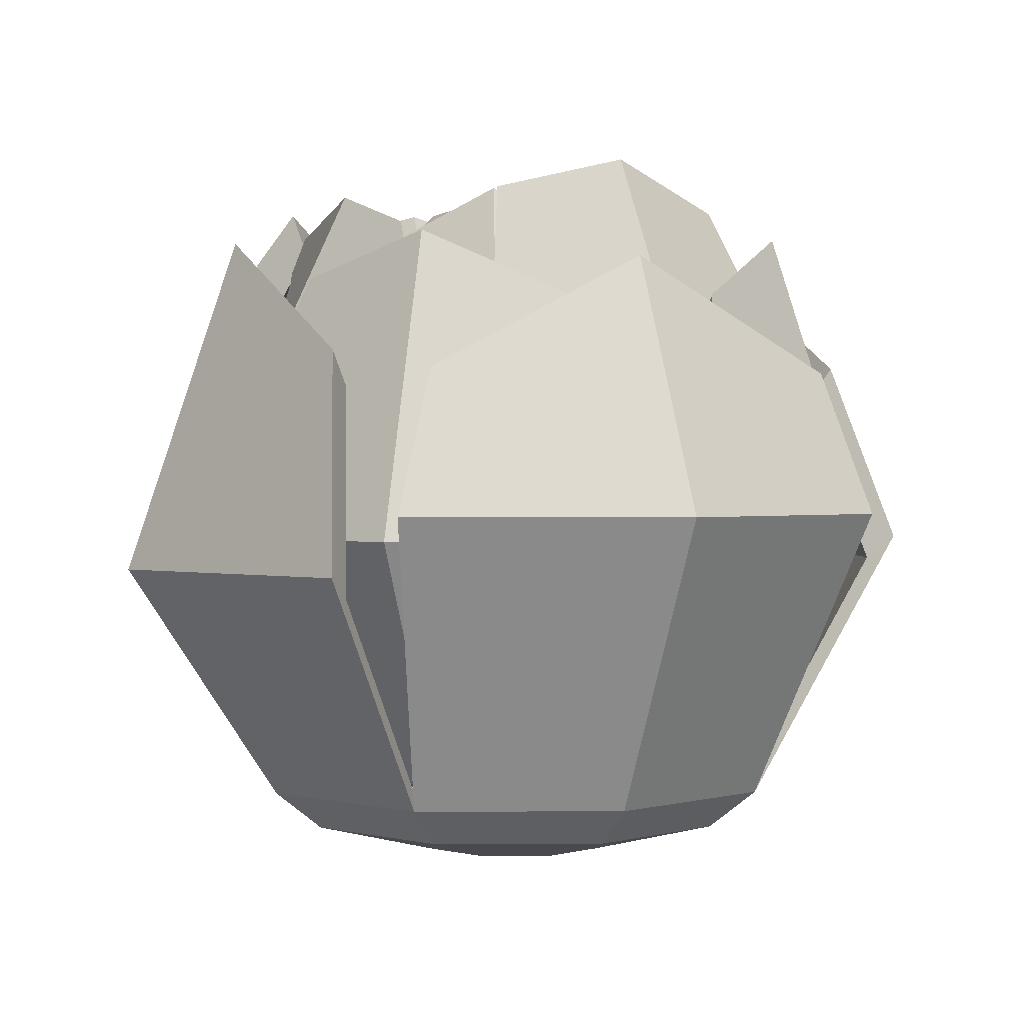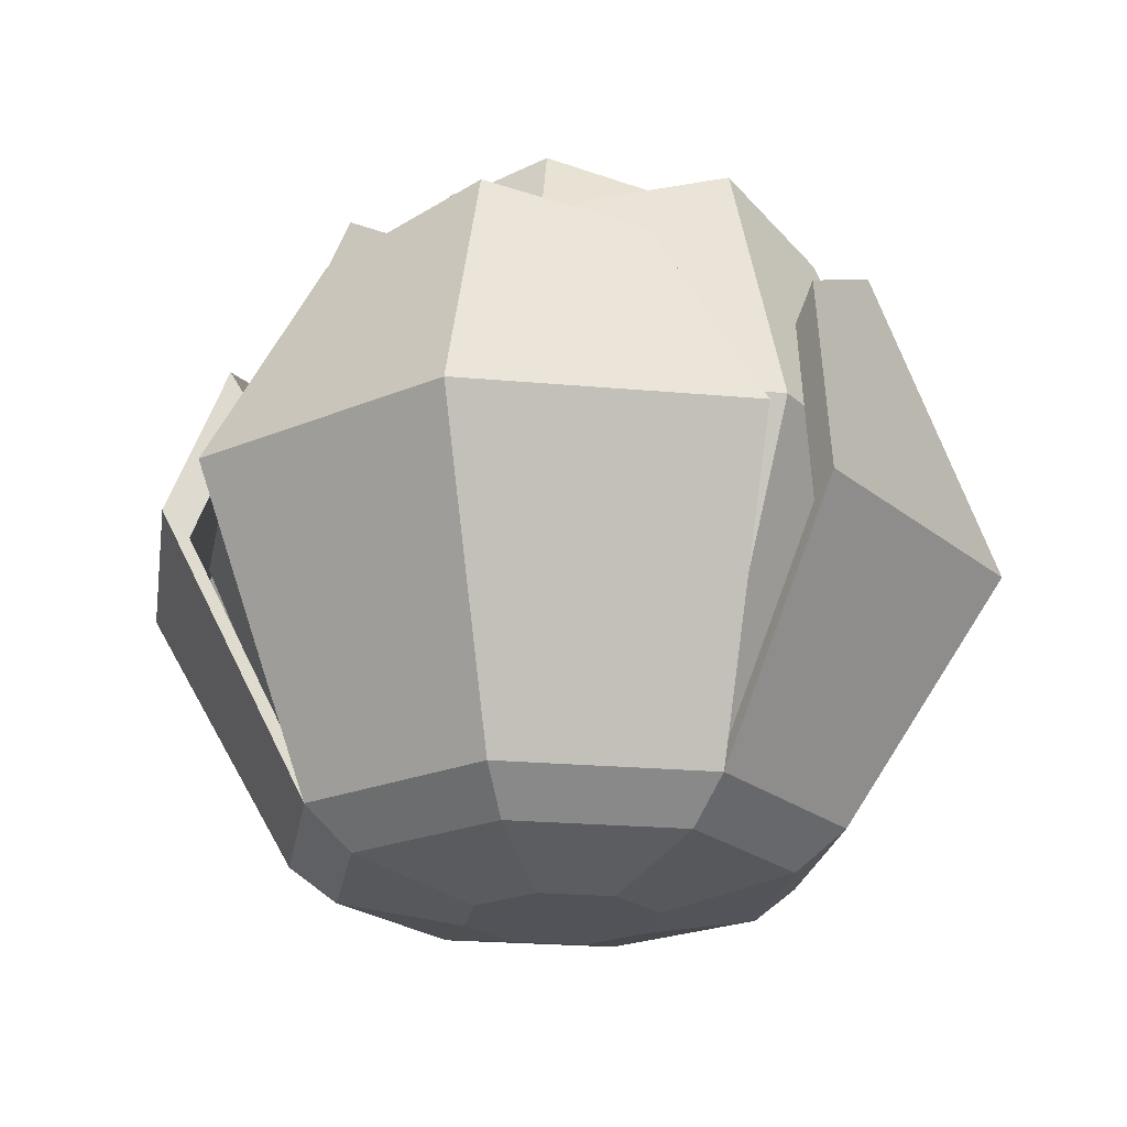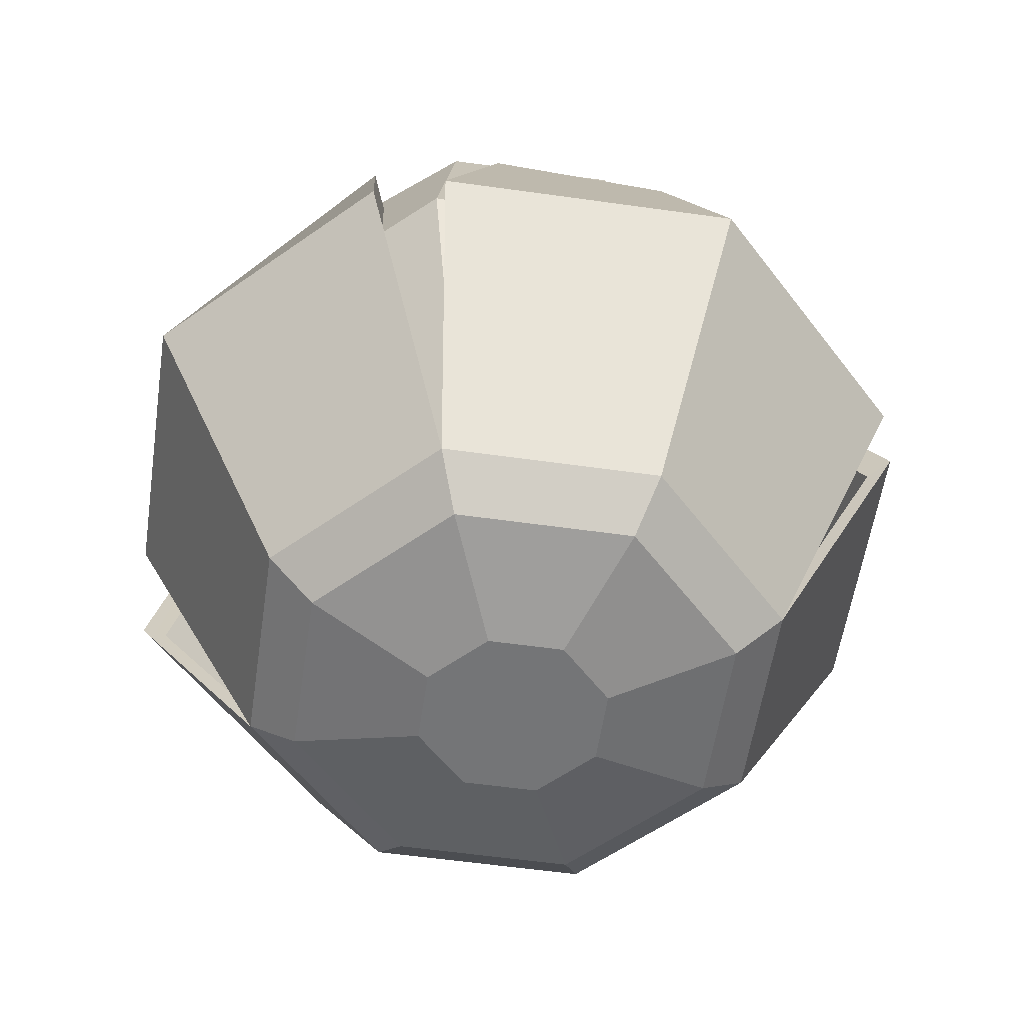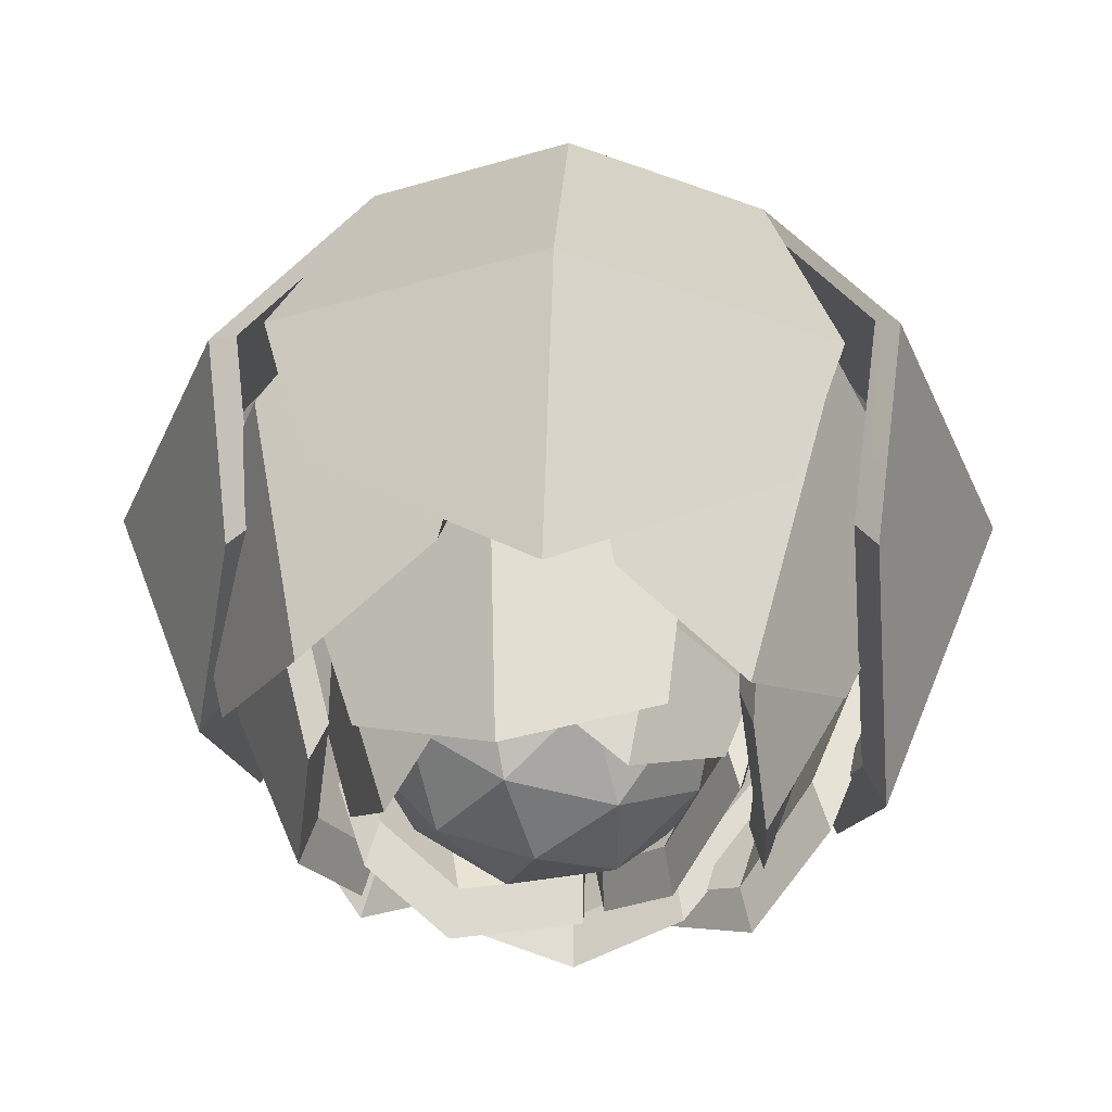
<metadata>
{"format":"obj","ext":"obj","renderer":"f3d","projection":"perspective","resolution":1024,"background":"white","views":[{"elev":0.9,"azim":-23.7,"up":"+Y"},{"elev":-22.6,"azim":-166.4,"up":"+Y"},{"elev":-56.4,"azim":59.1,"up":"+Y"},{"elev":51.3,"azim":-177.2,"up":"+Z"}]}
</metadata>
<code>
o Cabbage_Circle.013
v 2.553 0.9143 -2.553
v 0 0.9143 -3.611
v 0 4.817 -5.643
v 3.484 4.817 -4.2
v 2.553 0.9143 2.553
v 3.611 0.9143 0
v 5.654 4.498 1e-06
v 4.189 4.498 3.536
v -2.553 0.9143 2.553
v 0 0.9143 3.611
v 0 4.817 5.631
v -3.424 4.817 4.212
v -2.553 0.9143 -2.553
v -3.611 0.9143 0
v -5.706 4.06 1e-06
v -4.137 4.06 -3.789
v 2.553 0.9143 -2.553
v 4.189 4.498 -3.536
v 2.553 0.9143 2.553
v 3.424 4.817 4.212
v -2.553 0.9143 2.553
v -4.137 4.06 3.789
v -2.553 0.9143 -2.553
v -3.484 4.817 -4.2
v 3.79 6.838 -2.51
v 4.235 7.792 -6.1e-05
v 2.792 6.703 3.927
v -0.03851 8.183 4.141
v -3.873 6.938 3.091
v -4.199 8.517 0.03643
v -1.958 7.638 -3.505
v 0.04936 8.319 -4.018
v 2.185 7.638 -3.505
v 3.79 6.838 2.51
v -2.867 6.703 3.927
v -3.873 6.938 -3.018
v -0.1042 1.192 -3.122
v -2.282 1.193 -2.134
v -3.564 5.293 -3.335
v -0.5924 5.291 -4.682
v 3.121 1.19 -0.1023
v 2.134 1.191 -2.28
v 3.343 4.953 -3.57
v 4.711 4.952 -0.5541
v 0.1022 1.191 3.123
v 2.28 1.19 2.136
v 3.557 5.287 3.331
v 0.6369 5.288 4.655
v -3.123 1.193 0.1041
v -2.136 1.192 2.282
v -3.373 4.495 3.606
v -4.839 4.497 0.3743
v -0.1042 1.192 -3.122
v 0.244 4.956 -4.735
v 3.121 1.19 -0.1023
v 4.686 5.287 0.3291
v 0.1022 1.191 3.123
v -0.05208 4.493 4.855
v -3.123 1.193 0.1041
v -4.712 5.293 -0.2809
v 1.406 8.202 -3.093
v 2.265 8.898 -2.416
v 3.843 8.083 0.7212
v 2.769 8.597 2.636
v -0.8351 7.724 3.538
v -2.433 8.564 2.528
v -3.603 8.307 -0.8426
v -2.692 9.148 -1.957
v -1.049 8.153 -3.485
v 2.997 8.201 -1.603
v 1.165 7.73 3.87
v -3.602 7.954 1.452
v 1.546 4.239 -2.037
v -0.3937 4.24 -2.5
v -0.6144 7.01 -3.905
v 2.032 7.009 -3.056
v 2.103 4.237 1.497
v 2.58 4.238 -0.382
v 4.04 6.781 -0.5965
v 3.379 6.78 2.005
v -1.546 4.238 2.036
v 0.3934 4.237 2.498
v 0.6143 7.006 3.897
v -1.626 7.146 2.964
v -2.103 4.24 -1.498
v -2.58 4.239 0.3804
v -4.077 6.471 0.6026
v -3.368 6.473 -2.185
v 1.546 4.239 -2.037
v 2.608 6.782 -2.889
v 2.103 4.237 1.497
v 2.906 7.006 2.554
v -1.546 4.238 2.036
v -2.542 6.47 3.059
v -2.103 4.24 -1.498
v -2.946 7.01 -2.538
v 2.216 8.925 -1.84
v 2.854 9.434 -0.3327
v 2.114 9.003 1.989
v 0.4177 9.611 2.646
v -2.496 8.725 1.934
v -2.734 9.18 0.4056
v -1.838 8.92 -2.112
v -0.4673 9.299 -2.736
v 1.069 8.826 -2.622
v 2.684 8.923 1.131
v -1.492 9.139 2.856
v -2.79 8.726 -1.133
v 1.753 5.881 -0.4764
v 0.8629 5.882 -1.577
v 1.535 7.786 -2.508
v 2.562 7.847 -0.961
v 0.5348 5.565 1.752
v 1.617 5.565 0.9024
v 2.531 7.37 1.415
v 1.032 7.37 2.591
v -1.75 5.557 0.474
v -0.8601 5.557 1.574
v -1.342 7.522 2.457
v -2.536 7.523 0.981
v -0.532 5.673 -1.754
v -1.614 5.672 -0.9048
v -2.552 7.257 -1.428
v -0.9459 7.258 -2.689
v 1.753 5.566 -0.4764
v 2.719 7.371 -0.4948
v 0.5348 5.557 1.752
v 0.5286 7.522 2.695
v -1.75 5.672 0.474
v -2.754 7.256 0.6178
v -0.532 5.882 -1.754
v -0.5557 7.848 -2.705
v 2.279 8.807 -0.2318
v 1.749 9.507 0.9784
v 0.1587 8.55 2.337
v -1.076 9.249 1.761
v -2.415 8.685 0.5397
v -1.674 9.182 -1.114
v -0.5732 8.81 -2.464
v 1.068 9.531 -1.774
v 2.139 8.953 -1.078
v 1.018 8.806 2.075
v -2.214 8.551 1.01
v -0.832 8.687 -2.356
v 1.649 6.141 -1.198
v 1.34 7.161 -1.844
v 2.168 7.161 -0.7044
v 0.5992 5.962 -1.844
v -0.63 6.141 1.939
v 0 7.161 2.279
v -1.34 7.161 1.844
v -0.63 6.141 -1.939
v -1.34 7.161 -1.844
v 0 7.161 -2.279
v -1.569 5.962 -1.14
v 1.649 6.141 1.198
v 2.168 7.161 0.7044
v 1.34 7.161 1.844
v -2.039 6.141 1e-06
v -2.168 7.161 0.7044
v -2.168 7.161 -0.7044
v 0.63 8.18 1.939
v 1.569 8.359 1.14
v 0.3703 9.1 1.14
v 0 4.881 1e-06
v 0.9695 5.222 0.7044
v -0.3703 5.222 1.14
v -1.198 5.222 1e-06
v -0.3703 5.222 -1.14
v 0.9695 5.222 -0.7044
v -1.569 5.962 1.14
v 0.5992 5.962 1.844
v 1.939 5.962 1e-06
v -1.649 8.18 1.198
v -0.5992 8.359 1.844
v -0.9695 9.1 0.7044
v -1.649 8.18 -1.198
v -1.939 8.359 1e-06
v -0.9695 9.1 -0.7044
v 0.63 8.18 -1.939
v -0.5992 8.359 -1.844
v 0.3703 9.1 -1.14
v 2.039 8.18 1e-06
v 1.569 8.359 -1.14
v 1.198 9.1 1e-06
v 0 9.44 2e-06
v 2.091 0.3981 -2.091
v 0 0.3981 -2.958
v 2.091 0.3981 2.091
v 2.958 0.3981 0
v -2.091 0.3981 2.091
v 0 0.3981 2.958
v -2.091 0.3981 -2.091
v -2.958 0.3981 0
v 2.091 0.3981 -2.091
v 2.091 0.3981 2.091
v -2.091 0.3981 2.091
v -2.091 0.3981 -2.091
v -0.89 -0.0051 0.89
v 0 -0.0051 1.259
v -0.89 -0.0051 -0.89
v -1.259 -0.0051 -0
v 1.259 -0.0051 -0
v 0.89 -0.0051 -0.89
v 0.89 -0.0051 0.89
v -0.89 -0.0051 0.89
v 0 -0.0051 -1.259
v -0.89 -0.0051 -0.89
v 0.89 -0.0051 -0.89
v 0.89 -0.0051 0.89
v 0 -0.0051 -0
v 2.382 0.853 -2.382
v 3.25 4.495 -3.919
v 0 4.495 -5.265
v 0 0.853 -3.369
v 2.382 0.853 2.382
v 3.909 4.197 3.299
v 5.275 4.197 1e-06
v 3.369 0.853 0
v -2.382 0.853 2.382
v -3.195 4.495 3.93
v 0 4.495 5.253
v 0 0.853 3.369
v -2.382 0.853 -2.382
v -3.86 3.788 -3.535
v -5.324 3.788 1e-06
v -3.369 0.853 0
v 3.909 4.197 -3.299
v 2.382 0.853 -2.382
v 3.195 4.495 3.93
v 2.382 0.853 2.382
v -3.86 3.788 3.535
v -2.382 0.853 2.382
v -3.25 4.495 -3.919
v -2.382 0.853 -2.382
v 3.951 7.27 -5.7e-05
v 3.536 6.38 -2.342
v -0.03593 7.635 3.864
v 2.605 6.254 3.664
v -3.918 7.946 0.03399
v -3.614 6.473 2.884
v 0.05364 7.823 -3.723
v -1.82 7.188 -3.244
v 2.047 7.188 -3.244
v 3.536 6.38 2.342
v -2.675 6.254 3.664
v -3.614 6.473 -2.816
v -0.09722 1.113 -2.912
v -0.5527 4.937 -4.369
v -3.325 4.938 -3.111
v -2.129 1.114 -1.991
v 2.912 1.11 -0.09546
v 4.395 4.62 -0.517
v 3.119 4.622 -3.331
v 1.991 1.111 -2.127
v 0.09537 1.111 2.914
v 0.5943 4.934 4.343
v 3.319 4.933 3.108
v 2.127 1.11 1.993
v -2.914 1.113 0.09713
v -4.515 4.196 0.3492
v -3.147 4.194 3.364
v -1.993 1.112 2.129
v 0.2277 4.624 -4.418
v -0.09722 1.113 -2.912
v 4.372 4.933 0.3071
v 2.912 1.11 -0.09546
v -0.04859 4.192 4.529
v 0.09537 1.111 2.914
v -4.396 4.938 -0.2621
v -2.914 1.113 0.09713
v 2.114 8.302 -2.254
v 1.311 7.653 -2.886
v 2.598 7.98 2.47
v 3.585 7.542 0.6729
v -2.27 7.99 2.358
v -0.7791 7.207 3.301
v -2.529 8.575 -1.825
v -3.369 7.666 -0.7355
v -0.9853 7.818 -3.368
v 2.797 7.651 -1.495
v 1.087 7.212 3.611
v -3.361 7.421 1.355
v 1.442 3.955 -1.901
v 1.896 6.54 -2.851
v -0.5733 6.541 -3.643
v -0.3673 3.956 -2.332
v 1.962 3.953 1.396
v 3.153 6.326 1.871
v 3.77 6.327 -0.5565
v 2.407 3.954 -0.3564
v -1.443 3.954 1.899
v -1.517 6.668 2.765
v 0.5732 6.537 3.636
v 0.3671 3.953 2.331
v -1.962 3.956 -1.398
v -3.143 6.039 -2.039
v -3.804 6.038 0.5623
v -2.407 3.955 0.3549
v 2.434 6.328 -2.695
v 1.442 3.955 -1.901
v 2.712 6.537 2.383
v 1.962 3.953 1.396
v -2.372 6.036 2.854
v -1.443 3.954 1.899
v -2.749 6.541 -2.368
v -1.962 3.956 -1.398
v 2.681 8.783 -0.3077
v 2.068 8.327 -1.717
v 0.3897 8.967 2.468
v 1.972 8.4 1.856
v -2.574 8.644 0.3819
v -2.329 8.14 1.788
v -0.436 8.676 -2.552
v -1.715 8.322 -1.971
v 0.9969 8.235 -2.446
v 2.504 8.326 1.055
v -1.392 8.527 2.664
v -2.603 8.141 -1.073
v 1.451 5.773 -0.1521
v 2.206 7.607 -0.6042
v 1.248 7.55 -2.048
v 0.6209 5.773 -1.179
v -0.01766 5.48 1.634
v 0.4956 6.841 2.417
v 1.894 6.842 1.32
v 0.9923 5.481 0.8419
v -1.541 5.524 0.1072
v -2.274 7.358 0.5803
v -1.16 7.357 1.957
v -0.71 5.524 1.134
v -0.1351 5.769 -1.524
v -0.5213 7.248 -2.396
v -2.02 7.247 -1.22
v -1.145 5.769 -0.7313
v 2.07 6.843 -0.4616
v 1.119 5.482 -0.4445
v 0.5856 7.358 2.179
v 0.5914 5.524 1.299
v -2.208 7.246 0.6893
v -1.272 5.768 0.5551
v -0.7027 7.608 -2.231
v -0.6806 5.773 -1.344
v 1.632 8.836 0.9129
v 2.126 8.182 -0.2162
v -1.004 8.594 1.643
v 0.1481 7.942 2.18
v -1.554 8.515 -1.047
v -2.253 8.076 0.5036
v 0.9962 8.879 -1.655
v -0.5348 8.206 -2.299
v 1.996 8.34 -1.006
v 0.9495 8.181 1.936
v -2.065 7.943 0.9424
v -0.7763 8.078 -2.198
v 0 0.3715 -2.76
v 1.951 0.3715 -1.951
v 2.76 0.3715 0
v 1.951 0.3715 1.951
v 0 0.3715 2.76
v -1.951 0.3715 1.951
v -2.76 0.3715 0
v -1.951 0.3715 -1.951
v 1.951 0.3715 -1.951
v 1.951 0.3715 1.951
v -1.951 0.3715 1.951
v -1.951 0.3715 -1.951
v 0 -0.004758 1.174
v -0.8304 -0.004758 0.8304
v -1.174 -0.004758 -0
v -0.8304 -0.004758 -0.8304
v 0.8304 -0.004758 -0.8304
v 1.174 -0.004758 -0
v 0.8304 -0.004758 0.8304
v -0.8304 -0.004758 0.8304
v -0.8304 -0.004758 -0.8304
v 0 -0.004758 -1.174
v 0.8304 -0.004758 -0.8304
v 0.8304 -0.004758 0.8304
v 0 -0.004758 -0
f 1 2 3 4
f 5 6 7 8
f 9 10 11 12
f 13 14 15 16
f 6 17 18 7
f 10 19 20 11
f 14 21 22 15
f 2 23 24 3
f 7 18 25 26
f 11 20 27 28
f 15 22 29 30
f 3 24 31 32
f 4 3 32 33
f 8 7 26 34
f 12 11 28 35
f 16 15 30 36
f 37 38 39 40
f 41 42 43 44
f 45 46 47 48
f 49 50 51 52
f 42 53 54 43
f 46 55 56 47
f 50 57 58 51
f 38 59 60 39
f 43 54 61 62
f 47 56 63 64
f 51 58 65 66
f 39 60 67 68
f 40 39 68 69
f 44 43 62 70
f 48 47 64 71
f 52 51 66 72
f 73 74 75 76
f 77 78 79 80
f 81 82 83 84
f 85 86 87 88
f 78 89 90 79
f 82 91 92 83
f 86 93 94 87
f 74 95 96 75
f 79 90 97 98
f 83 92 99 100
f 87 94 101 102
f 75 96 103 104
f 76 75 104 105
f 80 79 98 106
f 84 83 100 107
f 88 87 102 108
f 109 110 111 112
f 113 114 115 116
f 117 118 119 120
f 121 122 123 124
f 114 125 126 115
f 118 127 128 119
f 122 129 130 123
f 110 131 132 111
f 115 126 133 134
f 119 128 135 136
f 123 130 137 138
f 111 132 139 140
f 112 111 140 141
f 116 115 134 142
f 120 119 136 143
f 124 123 138 144
f 145 146 147
f 145 148 146
f 149 150 151
f 152 153 154
f 152 155 153
f 156 157 158
f 159 160 161
f 162 163 164
f 165 166 167
f 165 167 168
f 165 169 170
f 159 171 160
f 149 172 150
f 156 166 173
f 165 168 169
f 156 173 157
f 174 175 176
f 177 178 179
f 180 181 182
f 183 184 185
f 185 182 186
f 185 184 182
f 184 180 182
f 182 179 186
f 182 181 179
f 181 177 179
f 179 176 186
f 179 178 176
f 178 174 176
f 176 164 186
f 176 175 164
f 175 162 164
f 157 147 183
f 157 173 147
f 173 145 147
f 169 155 152
f 169 168 155
f 168 159 155
f 173 170 145
f 173 166 170
f 166 165 170
f 150 158 162
f 150 172 158
f 172 156 158
f 160 151 174
f 160 171 151
f 171 149 151
f 170 148 145
f 170 169 148
f 169 152 148
f 168 171 159
f 168 167 171
f 167 149 171
f 167 172 149
f 167 166 172
f 166 156 172
f 164 185 186
f 164 163 185
f 163 183 185
f 161 178 177
f 161 160 178
f 160 174 178
f 158 163 162
f 158 157 163
f 157 183 163
f 153 161 177
f 153 155 161
f 155 159 161
f 154 181 180
f 154 153 181
f 153 177 181
f 151 175 174
f 151 150 175
f 150 162 175
f 146 154 180
f 146 148 154
f 148 152 154
f 147 184 183
f 147 146 184
f 146 180 184
f 2 1 187 188
f 6 5 189 190
f 10 9 191 192
f 14 13 193 194
f 17 6 190 195
f 19 10 192 196
f 21 14 194 197
f 23 2 188 198
f 192 191 199 200
f 194 193 201 202
f 195 190 203 204
f 196 192 200 205
f 197 194 202 206
f 198 188 207 208
f 188 187 209 207
f 190 189 210 203
f 203 210 211
f 200 199 211
f 202 201 211
f 204 203 211
f 205 200 211
f 206 202 211
f 208 207 211
f 207 209 211
f 212 213 214 215
f 216 217 218 219
f 220 221 222 223
f 224 225 226 227
f 219 218 228 229
f 223 222 230 231
f 227 226 232 233
f 215 214 234 235
f 218 236 237 228
f 222 238 239 230
f 226 240 241 232
f 214 242 243 234
f 213 244 242 214
f 217 245 236 218
f 221 246 238 222
f 225 247 240 226
f 248 249 250 251
f 252 253 254 255
f 256 257 258 259
f 260 261 262 263
f 255 254 264 265
f 259 258 266 267
f 263 262 268 269
f 251 250 270 271
f 254 272 273 264
f 258 274 275 266
f 262 276 277 268
f 250 278 279 270
f 249 280 278 250
f 253 281 272 254
f 257 282 274 258
f 261 283 276 262
f 284 285 286 287
f 288 289 290 291
f 292 293 294 295
f 296 297 298 299
f 291 290 300 301
f 295 294 302 303
f 299 298 304 305
f 287 286 306 307
f 290 308 309 300
f 294 310 311 302
f 298 312 313 304
f 286 314 315 306
f 285 316 314 286
f 289 317 308 290
f 293 318 310 294
f 297 319 312 298
f 320 321 322 323
f 324 325 326 327
f 328 329 330 331
f 332 333 334 335
f 327 326 336 337
f 331 330 338 339
f 335 334 340 341
f 323 322 342 343
f 326 344 345 336
f 330 346 347 338
f 334 348 349 340
f 322 350 351 342
f 321 352 350 322
f 325 353 344 326
f 329 354 346 330
f 333 355 348 334
f 215 356 357 212
f 219 358 359 216
f 223 360 361 220
f 227 362 363 224
f 229 364 358 219
f 231 365 360 223
f 233 366 362 227
f 235 367 356 215
f 360 368 369 361
f 362 370 371 363
f 364 372 373 358
f 365 374 368 360
f 366 375 370 362
f 367 376 377 356
f 356 377 378 357
f 358 373 379 359
f 373 380 379
f 368 380 369
f 370 380 371
f 372 380 373
f 374 380 368
f 375 380 370
f 376 380 377
f 377 380 378
f 35 246 221 12
f 113 324 327 114
f 86 299 305 93
f 36 247 225 16
f 114 327 337 125
f 199 369 380 211
f 81 292 295 82
f 38 251 271 59
f 109 320 323 110
f 82 295 303 91
f 49 260 263 50
f 201 371 380 211
f 77 288 291 78
f 50 263 269 57
f 211 380 372 204
f 78 291 301 89
f 45 256 259 46
f 211 380 374 205
f 73 284 287 74
f 46 259 267 55
f 211 380 375 206
f 41 252 255 42
f 211 380 376 208
f 42 255 265 53
f 209 378 380 211
f 37 248 251 38
f 112 321 320 109
f 116 325 324 113
f 76 285 284 73
f 120 329 328 117
f 80 289 288 77
f 124 333 332 121
f 1 212 357 187
f 40 249 248 37
f 84 293 292 81
f 129 341 340 130
f 5 216 359 189
f 44 253 252 41
f 127 339 338 128
f 88 297 296 85
f 131 343 342 132
f 4 213 212 1
f 9 220 361 191
f 48 257 256 45
f 125 337 336 126
f 93 305 304 94
f 139 351 350 140
f 8 217 216 5
f 91 303 302 92
f 13 224 363 193
f 52 261 260 49
f 138 348 355 144
f 95 307 306 96
f 195 364 229 17
f 137 349 348 138
f 12 221 220 9
f 89 301 300 90
f 196 365 231 19
f 57 269 268 58
f 136 346 354 143
f 103 315 314 104
f 197 366 233 21
f 55 267 266 56
f 135 347 346 136
f 16 225 224 13
f 102 312 319 108
f 198 367 235 23
f 59 271 270 60
f 134 344 353 142
f 101 313 312 102
f 53 265 264 54
f 133 345 344 134
f 21 233 232 22
f 100 310 318 107
f 67 279 278 68
f 140 350 352 141
f 19 231 230 20
f 99 311 310 100
f 66 276 283 72
f 23 235 234 24
f 98 308 317 106
f 65 277 276 66
f 126 336 345 133
f 17 229 228 18
f 97 309 308 98
f 64 274 282 71
f 31 243 242 32
f 104 314 316 105
f 63 275 274 64
f 128 338 347 135
f 30 240 247 36
f 62 272 281 70
f 29 241 240 30
f 90 300 309 97
f 61 273 272 62
f 130 340 349 137
f 28 238 246 35
f 68 278 280 69
f 27 239 238 28
f 92 302 311 99
f 191 361 369 199
f 132 342 351 139
f 26 236 245 34
f 54 264 273 61
f 141 352 321 112
f 25 237 236 26
f 94 304 313 101
f 193 363 371 201
f 142 353 325 116
f 32 242 244 33
f 204 372 364 195
f 56 266 275 63
f 143 354 329 120
f 96 306 315 103
f 144 355 333 124
f 18 228 237 25
f 105 316 285 76
f 205 374 365 196
f 58 268 277 65
f 106 317 289 80
f 206 375 366 197
f 20 230 239 27
f 107 318 293 84
f 208 376 367 198
f 60 270 279 67
f 108 319 297 88
f 69 280 249 40
f 22 232 241 29
f 110 323 343 131
f 187 357 378 209
f 70 281 253 44
f 121 332 335 122
f 189 359 379 210
f 71 282 257 48
f 24 234 243 31
f 122 335 341 129
f 72 283 261 52
f 33 244 213 4
f 117 328 331 118
f 74 287 307 95
f 34 245 217 8
f 118 331 339 127
f 210 379 380 211
f 85 296 299 86

</code>
